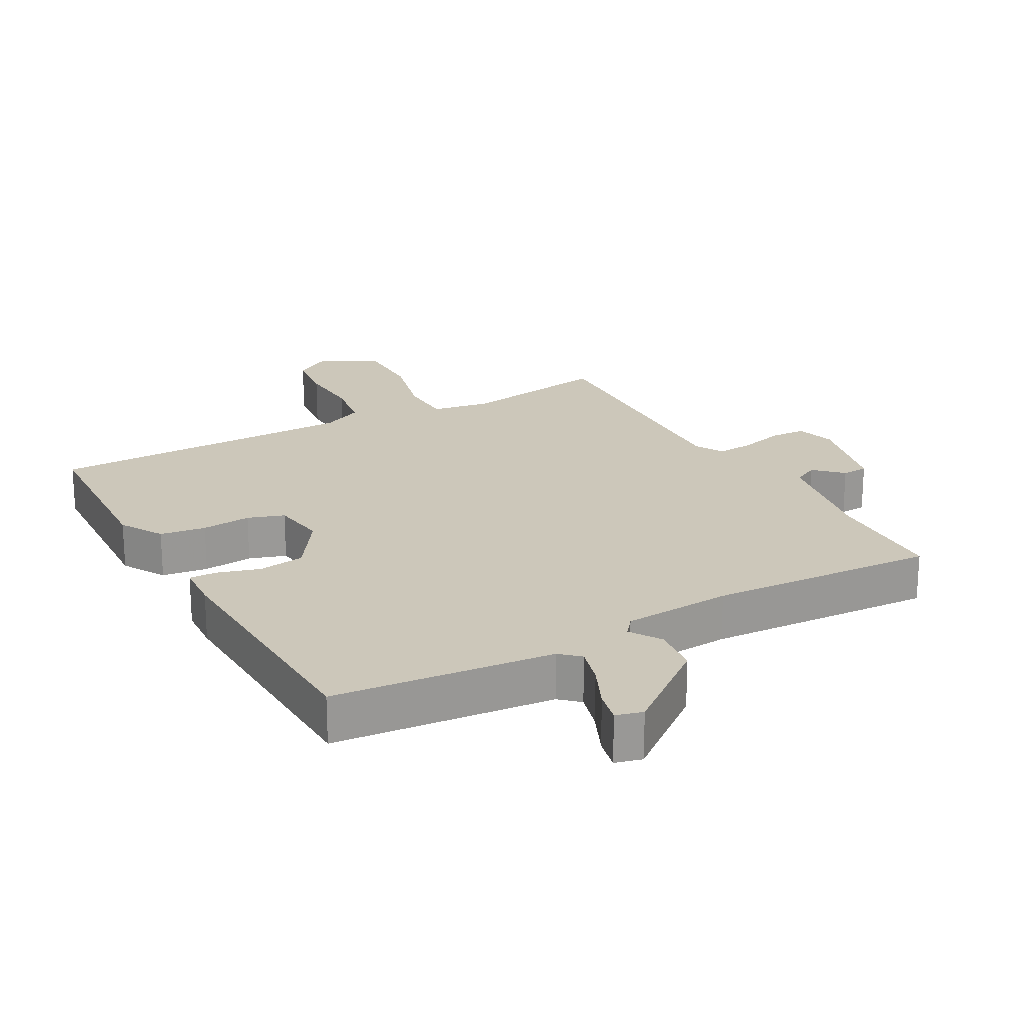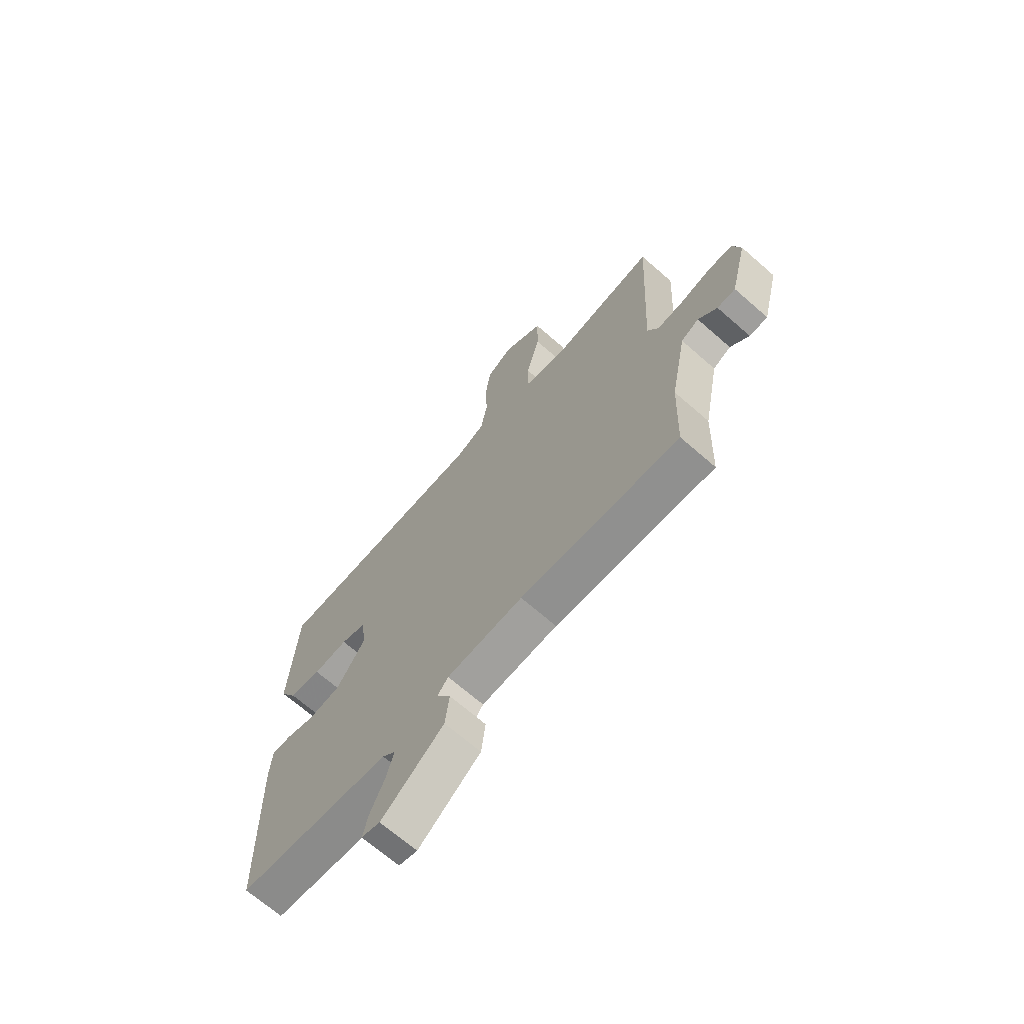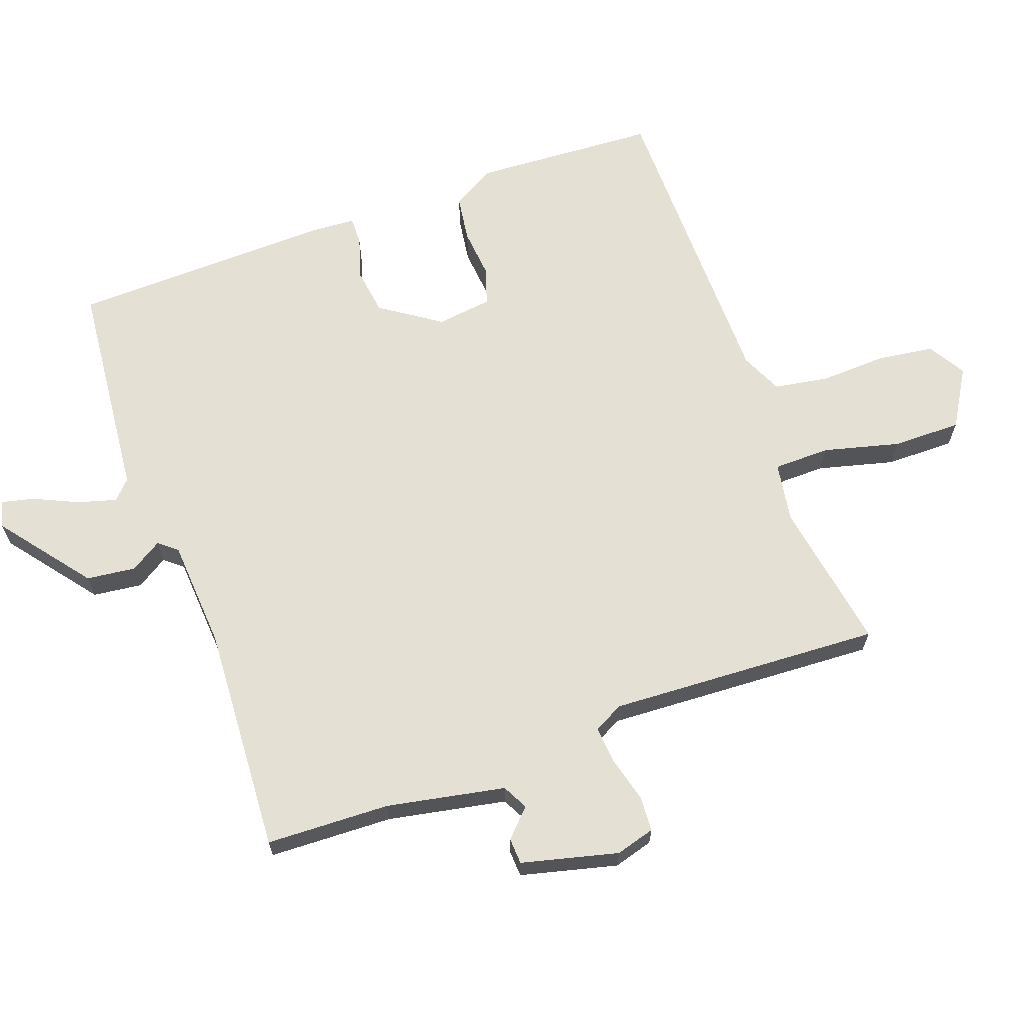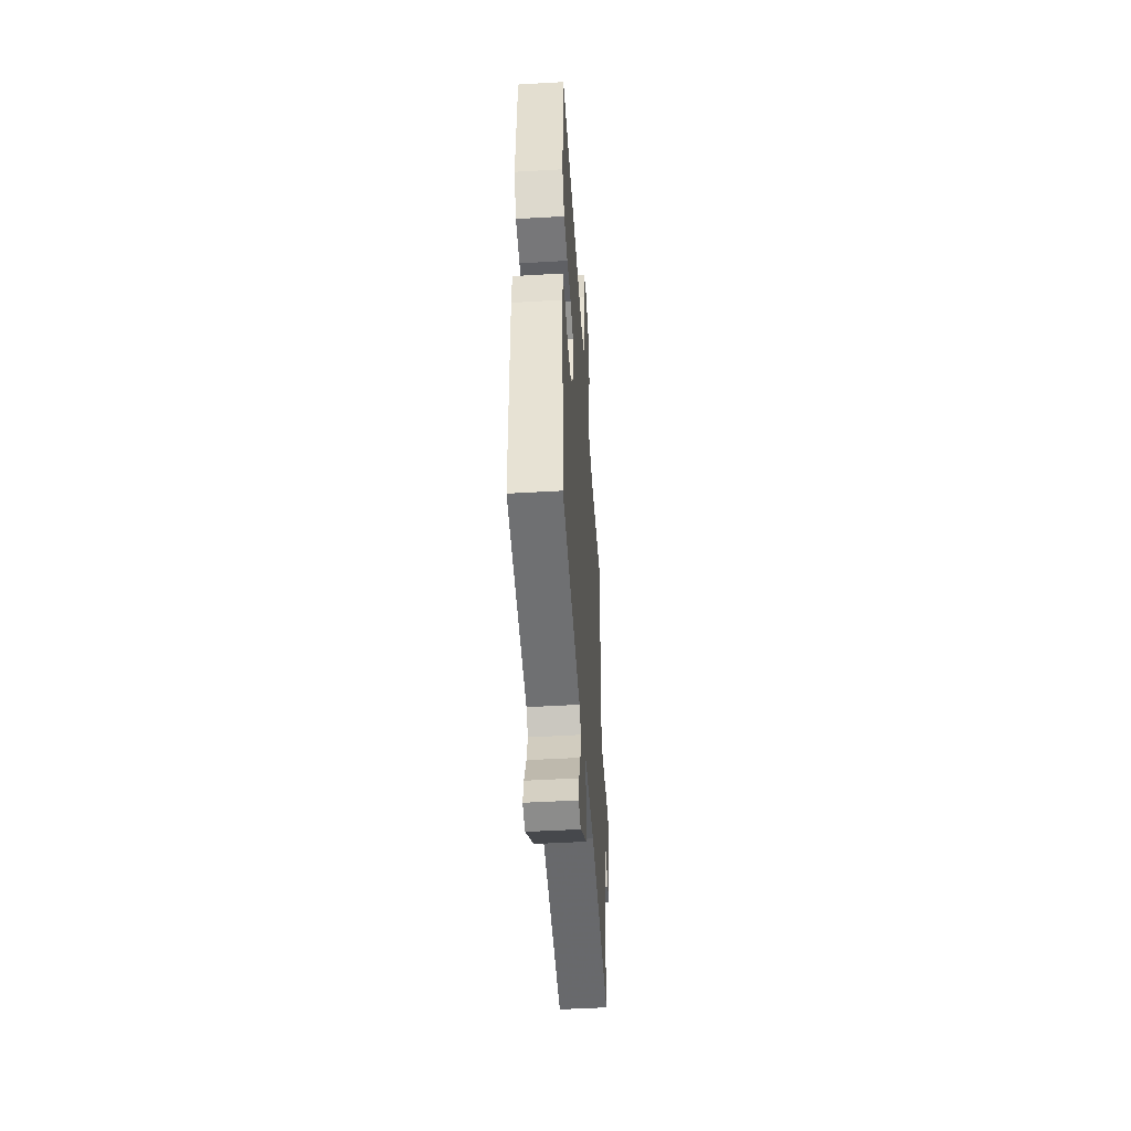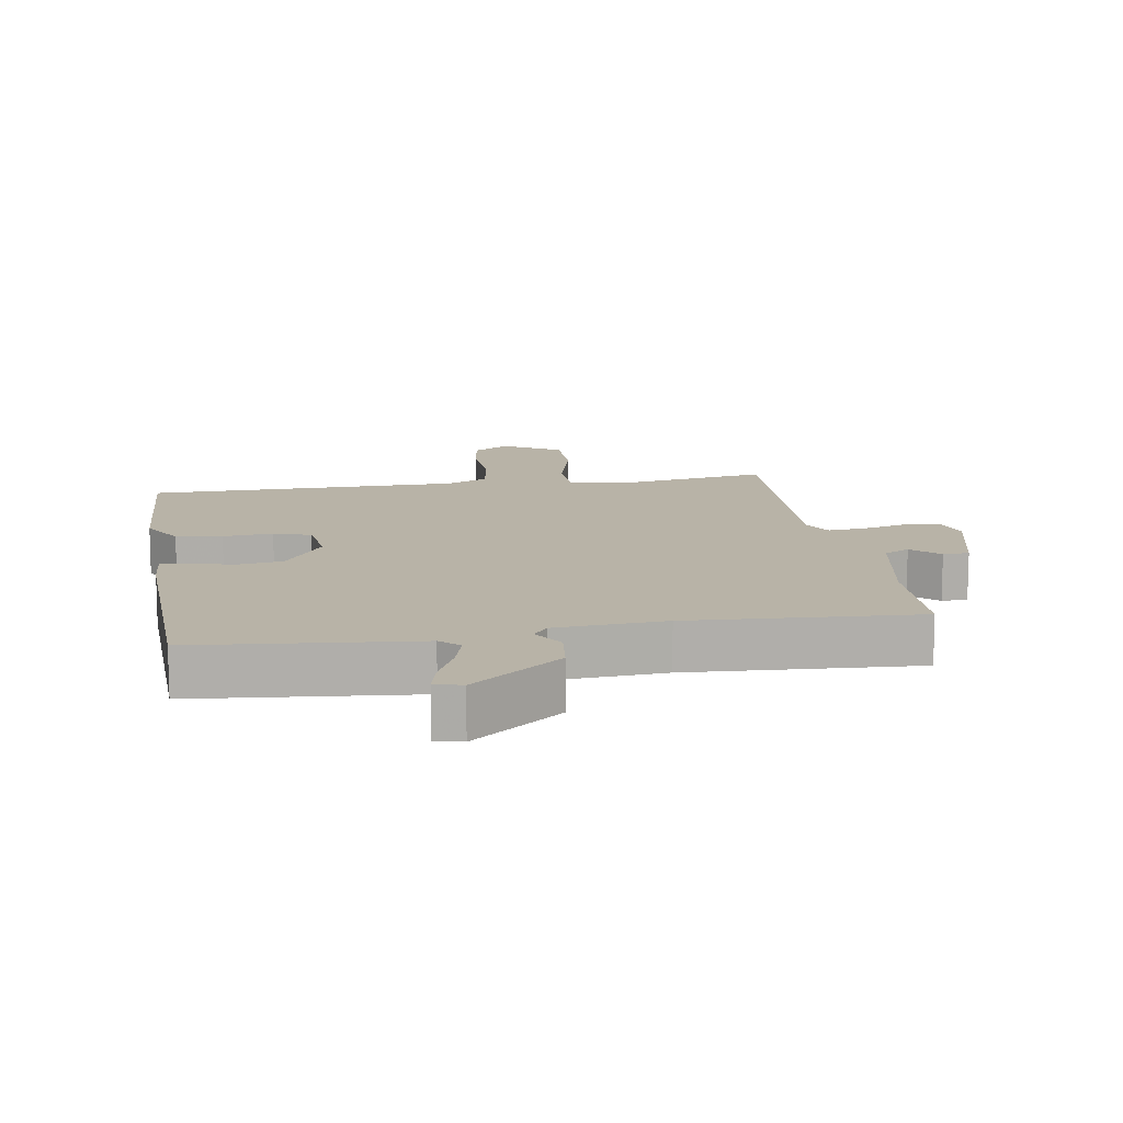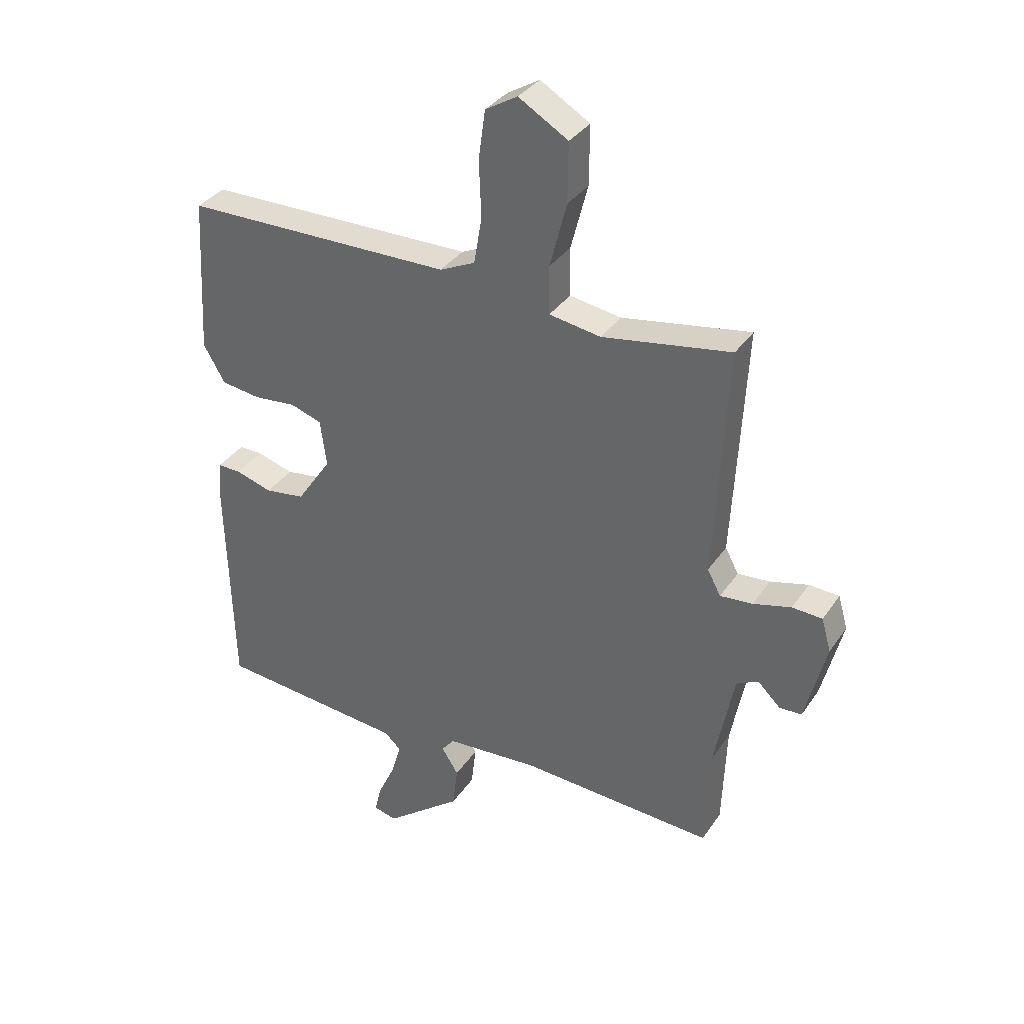
<metadata>
{"format":"obj","ext":"obj","renderer":"f3d","projection":"perspective","resolution":1024,"background":"white","views":[{"elev":21.4,"azim":150.6,"up":"+Y"},{"elev":-68.5,"azim":-131.2,"up":"+Z"},{"elev":65.8,"azim":-110.0,"up":"+Y"},{"elev":-49.2,"azim":93.7,"up":"+Z"},{"elev":12.7,"azim":170.6,"up":"+Y"},{"elev":34.7,"azim":-150.7,"up":"+Z"}]}
</metadata>
<code>
v -0.5 0.07 -0.5
v -0.507 0.07 -0.311
v -0.542 0.07 -0.131
v -0.581 0.07 -0.111
v -0.622 0.07 -0.151
v -0.662 0.07 -0.149
v -0.699 0.07 -0.002
v -0.682 0.07 0.058
v -0.628 0.07 0.061
v -0.56 0.07 0.043
v -0.502 0.07 0.038
v -0.478 0.07 0.083
v -0.5 0.07 0.5
v -0.271 0.07 0.462
v -0.179 0.07 0.477
v -0.178 0.07 0.563
v -0.208 0.07 0.679
v -0.209 0.07 0.784
v -0.121 0.07 0.837
v -0.064 0.07 0.803
v -0.052 0.07 0.717
v -0.056 0.07 0.616
v -0.042 0.07 0.533
v 0.021 0.07 0.504
v 0.5 0.07 0.5
v 0.516 0.07 0.221
v 0.478 0.07 0.155
v 0.408 0.07 0.145
v 0.332 0.07 0.152
v 0.276 0.07 0.133
v 0.265 0.07 0.049
v 0.327 0.07 -0.042
v 0.398 0.07 -0.052
v 0.463 0.07 -0.032
v 0.505 0.07 -0.031
v 0.51 0.07 -0.102
v 0.5 0.07 -0.5
v 0.164 0.07 -0.533
v 0.135 0.07 -0.56
v 0.152 0.07 -0.619
v 0.183 0.07 -0.686
v 0.195 0.07 -0.736
v 0.154 0.07 -0.747
v 0.017 0.07 -0.641
v 0.008 0.07 -0.566
v 0.038 0.07 -0.518
v 0.015 0.07 -0.49
v -0.152 0.07 -0.479
v -0.5 0 -0.5
v -0.507 0 -0.311
v -0.542 0 -0.131
v -0.581 0 -0.111
v -0.622 0 -0.151
v -0.662 0 -0.149
v -0.699 0 -0.002
v -0.682 0 0.058
v -0.628 0 0.061
v -0.56 0 0.043
v -0.502 0 0.038
v -0.478 0 0.083
v -0.5 0 0.5
v -0.271 0 0.462
v -0.179 0 0.477
v -0.178 0 0.563
v -0.208 0 0.679
v -0.209 0 0.784
v -0.121 0 0.837
v -0.064 0 0.803
v -0.052 0 0.717
v -0.056 0 0.616
v -0.042 0 0.533
v 0.021 0 0.504
v 0.5 0 0.5
v 0.516 0 0.221
v 0.478 0 0.155
v 0.408 0 0.145
v 0.332 0 0.152
v 0.276 0 0.133
v 0.265 0 0.049
v 0.327 0 -0.042
v 0.398 0 -0.052
v 0.463 0 -0.032
v 0.505 0 -0.031
v 0.51 0 -0.102
v 0.5 0 -0.5
v 0.164 0 -0.533
v 0.135 0 -0.56
v 0.152 0 -0.619
v 0.183 0 -0.686
v 0.195 0 -0.736
v 0.154 0 -0.747
v 0.017 0 -0.641
v 0.008 0 -0.566
v 0.038 0 -0.518
v 0.015 0 -0.49
v -0.152 0 -0.479
f 44 45 46
f 43 44 46
f 42 43 46
f 41 42 46
f 40 41 46
f 39 40 46 47
f 38 39 47
f 37 38 47
f 36 37 47
f 35 36 47
f 34 35 47
f 33 34 47
f 32 33 47 48
f 27 28 29
f 26 27 29
f 25 26 29
f 24 25 29
f 23 24 29 30
f 20 21 22
f 19 20 22
f 18 19 22
f 17 18 22
f 16 17 22
f 15 16 22 23
f 12 13 14
f 11 12 14 15
f 8 9 10
f 7 8 10
f 6 7 10
f 5 6 10
f 4 5 10
f 3 4 10 11
f 23 30 31
f 15 23 31
f 11 15 31
f 3 11 31
f 2 3 31
f 31 32 48
f 2 31 48
f 1 2 48
f 94 93 92
f 94 92 91
f 94 91 90
f 94 90 89
f 94 89 88
f 95 94 88 87
f 95 87 86
f 95 86 85
f 95 85 84
f 95 84 83
f 95 83 82
f 95 82 81
f 96 95 81 80
f 77 76 75
f 77 75 74
f 77 74 73
f 77 73 72
f 78 77 72 71
f 70 69 68
f 70 68 67
f 70 67 66
f 70 66 65
f 70 65 64
f 71 70 64 63
f 62 61 60
f 63 62 60 59
f 58 57 56
f 58 56 55
f 58 55 54
f 58 54 53
f 58 53 52
f 59 58 52 51
f 79 78 71
f 79 71 63
f 79 63 59
f 79 59 51
f 79 51 50
f 96 80 79
f 96 79 50
f 96 50 49
f 1 49 50 2
f 2 50 51 3
f 3 51 52 4
f 4 52 53 5
f 5 53 54 6
f 6 54 55 7
f 7 55 56 8
f 8 56 57 9
f 9 57 58 10
f 10 58 59 11
f 11 59 60 12
f 12 60 61 13
f 13 61 62 14
f 14 62 63 15
f 15 63 64 16
f 16 64 65 17
f 17 65 66 18
f 18 66 67 19
f 19 67 68 20
f 20 68 69 21
f 21 69 70 22
f 22 70 71 23
f 23 71 72 24
f 24 72 73 25
f 25 73 74 26
f 26 74 75 27
f 27 75 76 28
f 28 76 77 29
f 29 77 78 30
f 30 78 79 31
f 31 79 80 32
f 32 80 81 33
f 33 81 82 34
f 34 82 83 35
f 35 83 84 36
f 36 84 85 37
f 37 85 86 38
f 38 86 87 39
f 39 87 88 40
f 40 88 89 41
f 41 89 90 42
f 42 90 91 43
f 43 91 92 44
f 44 92 93 45
f 45 93 94 46
f 46 94 95 47
f 47 95 96 48
f 48 96 49 1

</code>
